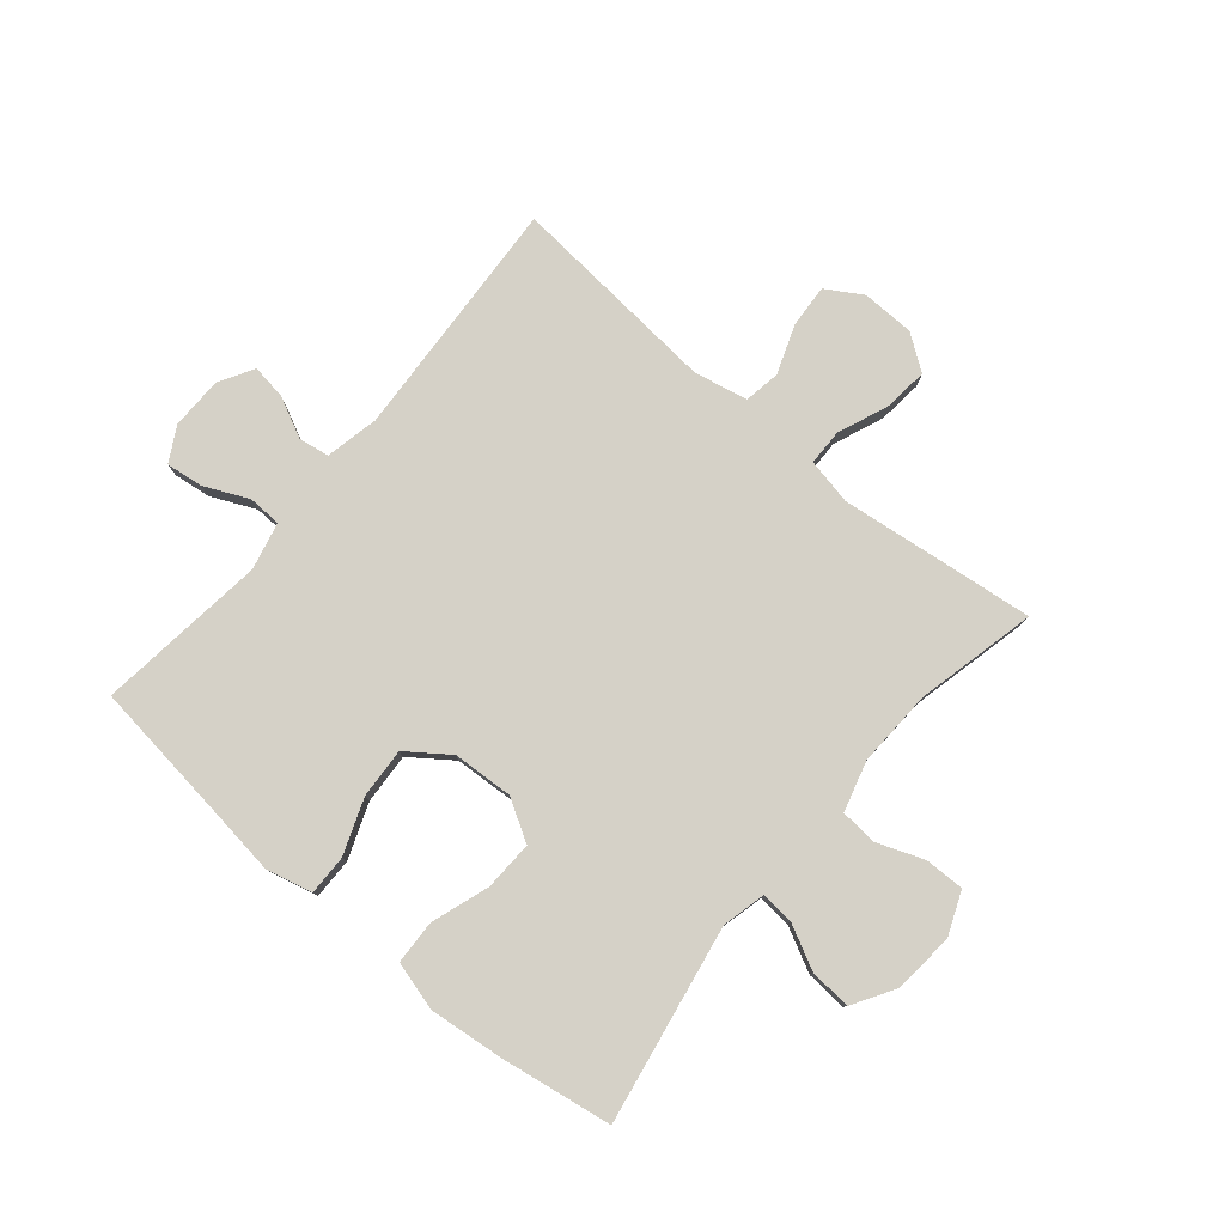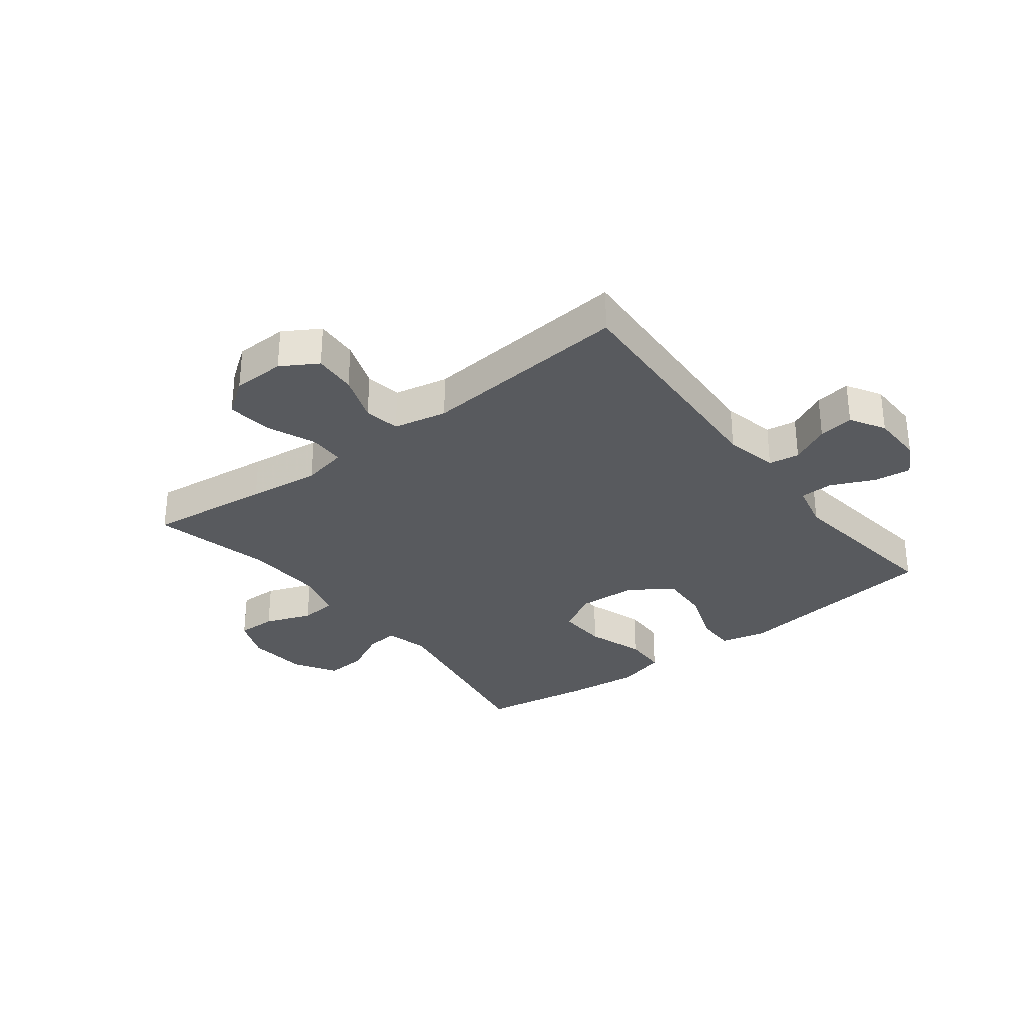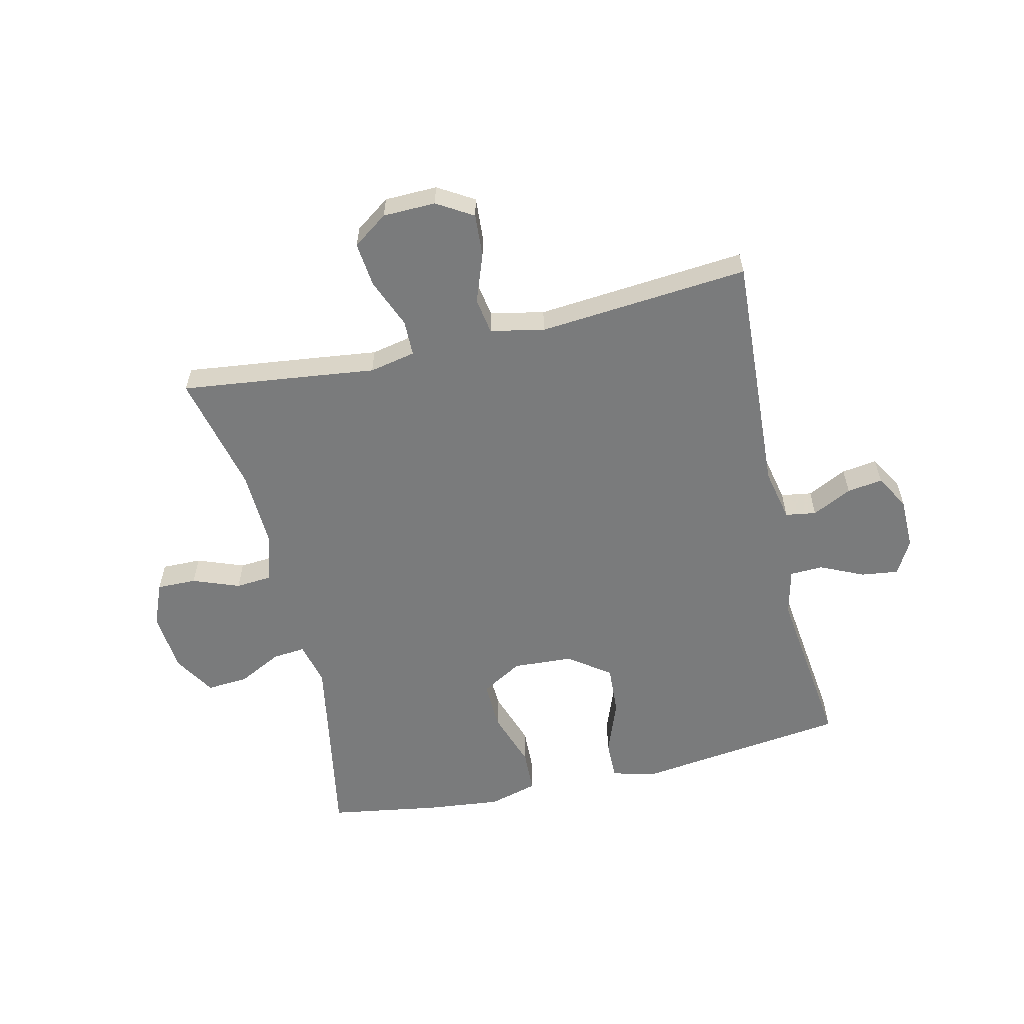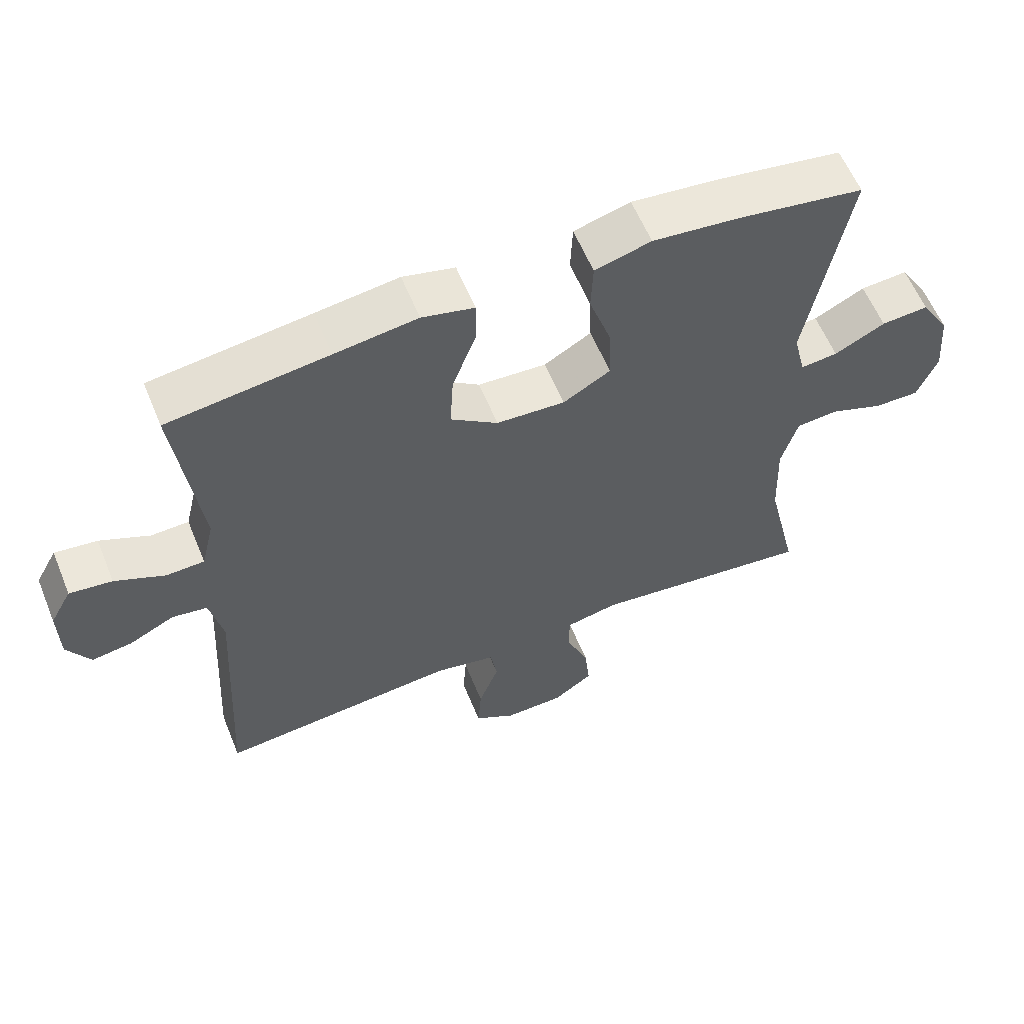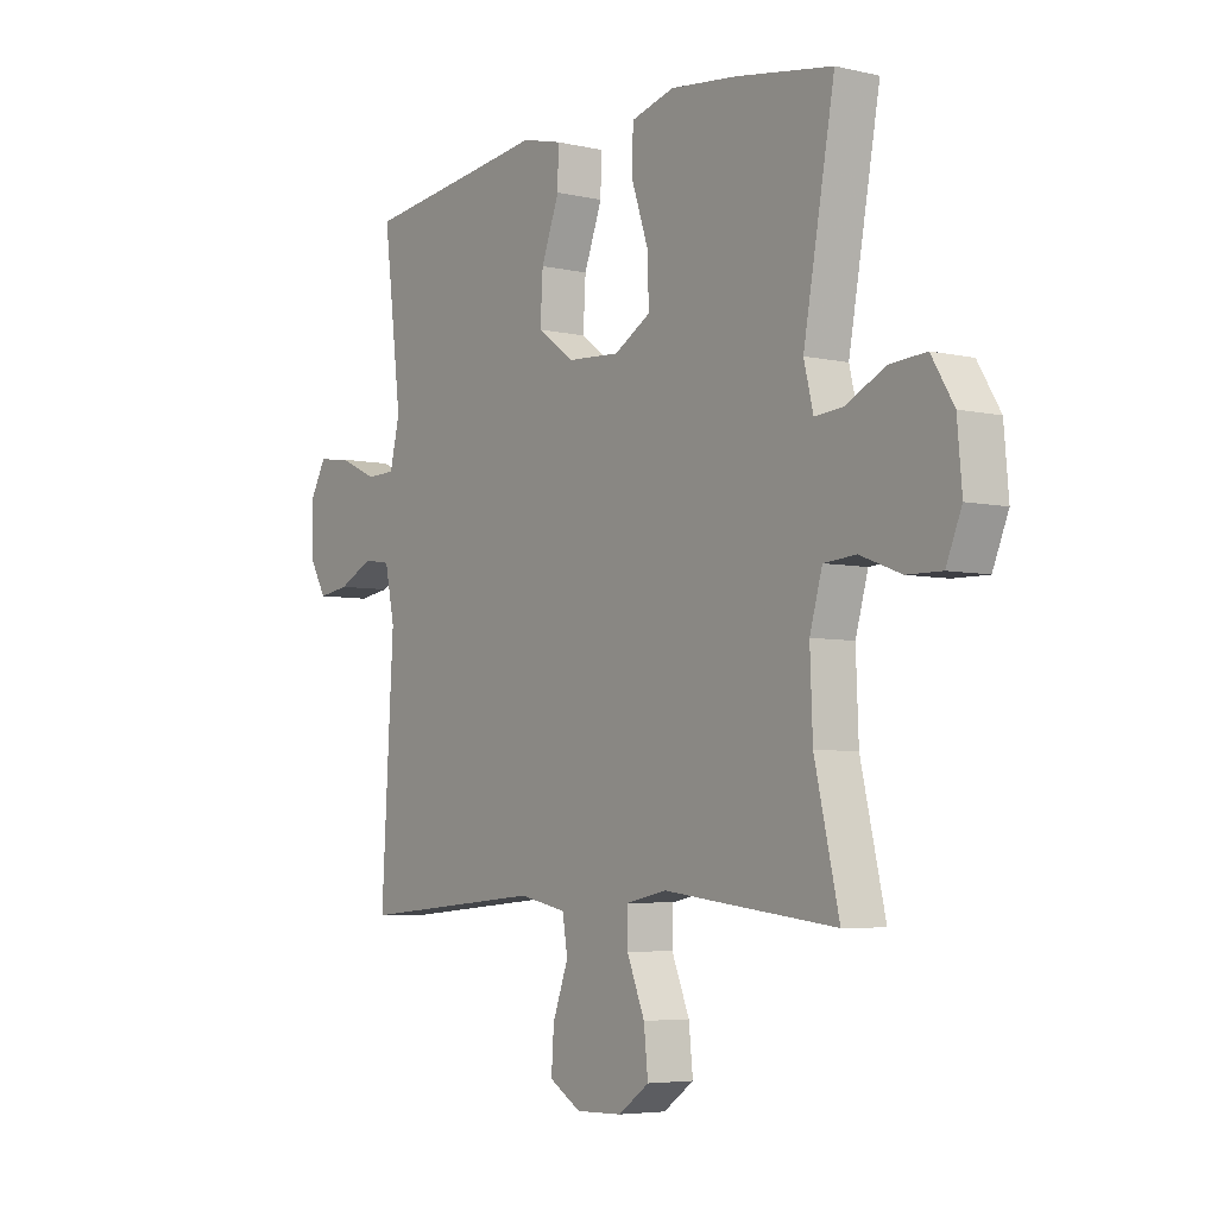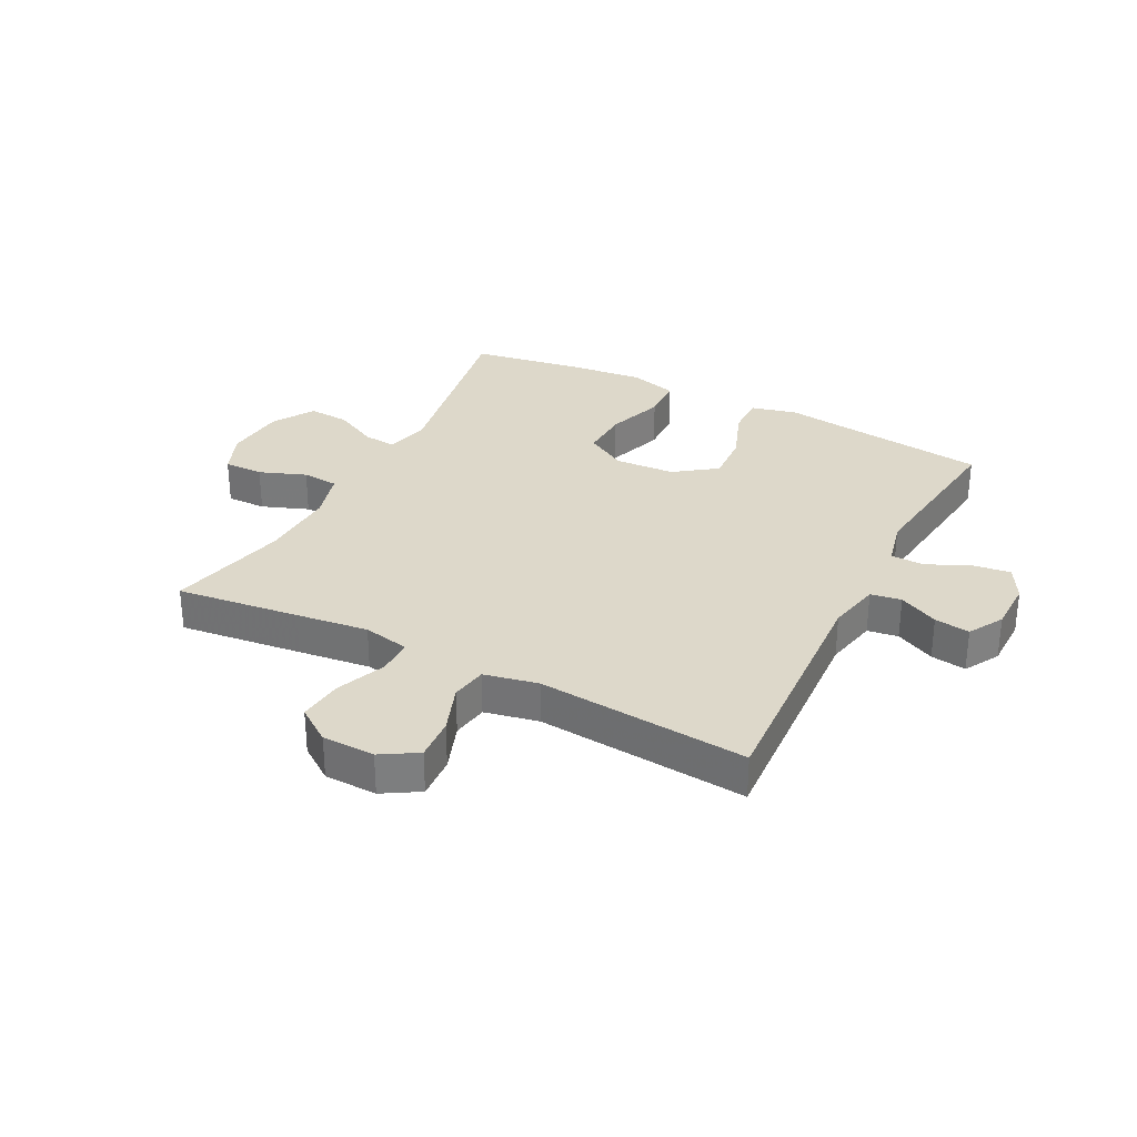
<metadata>
{"format":"obj","ext":"obj","renderer":"f3d","projection":"perspective","resolution":1024,"background":"white","views":[{"elev":79.3,"azim":40.0,"up":"+Y"},{"elev":-31.0,"azim":-142.2,"up":"+Y"},{"elev":-58.3,"azim":-166.9,"up":"+Y"},{"elev":59.6,"azim":-22.3,"up":"+Z"},{"elev":-5.1,"azim":54.2,"up":"+Z"},{"elev":31.0,"azim":-152.7,"up":"+Y"}]}
</metadata>
<code>
v 0.5 0.07 0.5
v 0.44 0.07 0.166
v 0.458 0.07 0.092
v 0.513 0.07 0.097
v 0.588 0.07 0.135
v 0.658 0.07 0.14
v 0.701 0.07 0.069
v 0.71 0.07 -0.034
v 0.68 0.07 -0.107
v 0.613 0.07 -0.106
v 0.534 0.07 -0.076
v 0.472 0.07 -0.081
v 0.448 0.07 -0.166
v 0.453 0.07 -0.296
v 0.5 0.07 -0.5
v 0.291 0.07 -0.475
v 0.169 0.07 -0.46
v 0.091 0.07 -0.476
v 0.09 0.07 -0.537
v 0.124 0.07 -0.621
v 0.132 0.07 -0.697
v 0.073 0.07 -0.739
v -0.016 0.07 -0.741
v -0.077 0.07 -0.704
v -0.072 0.07 -0.631
v -0.042 0.07 -0.549
v -0.052 0.07 -0.488
v -0.143 0.07 -0.469
v -0.5 0.07 -0.5
v -0.476 0.07 -0.088
v -0.495 0.07 0.002
v -0.547 0.07 0.01
v -0.614 0.07 -0.023
v -0.674 0.07 -0.032
v -0.708 0.07 0.027
v -0.709 0.07 0.115
v -0.677 0.07 0.173
v -0.614 0.07 0.165
v -0.54 0.07 0.131
v -0.484 0.07 0.133
v -0.465 0.07 0.213
v -0.5 0.07 0.5
v -0.264 0.07 0.53
v -0.142 0.07 0.546
v -0.065 0.07 0.527
v -0.066 0.07 0.459
v -0.101 0.07 0.366
v -0.106 0.07 0.281
v -0.036 0.07 0.23
v 0.066 0.07 0.224
v 0.136 0.07 0.265
v 0.133 0.07 0.349
v 0.1 0.07 0.447
v 0.103 0.07 0.521
v 0.186 0.07 0.544
v 0.314 0.07 0.53
v 0.5 0 0.5
v 0.44 0 0.166
v 0.458 0 0.092
v 0.513 0 0.097
v 0.588 0 0.135
v 0.658 0 0.14
v 0.701 0 0.069
v 0.71 0 -0.034
v 0.68 0 -0.107
v 0.613 0 -0.106
v 0.534 0 -0.076
v 0.472 0 -0.081
v 0.448 0 -0.166
v 0.453 0 -0.296
v 0.5 0 -0.5
v 0.291 0 -0.475
v 0.169 0 -0.46
v 0.091 0 -0.476
v 0.09 0 -0.537
v 0.124 0 -0.621
v 0.132 0 -0.697
v 0.073 0 -0.739
v -0.016 0 -0.741
v -0.077 0 -0.704
v -0.072 0 -0.631
v -0.042 0 -0.549
v -0.052 0 -0.488
v -0.143 0 -0.469
v -0.5 0 -0.5
v -0.476 0 -0.088
v -0.495 0 0.002
v -0.547 0 0.01
v -0.614 0 -0.023
v -0.674 0 -0.032
v -0.708 0 0.027
v -0.709 0 0.115
v -0.677 0 0.173
v -0.614 0 0.165
v -0.54 0 0.131
v -0.484 0 0.133
v -0.465 0 0.213
v -0.5 0 0.5
v -0.264 0 0.53
v -0.142 0 0.546
v -0.065 0 0.527
v -0.066 0 0.459
v -0.101 0 0.366
v -0.106 0 0.281
v -0.036 0 0.23
v 0.066 0 0.224
v 0.136 0 0.265
v 0.133 0 0.349
v 0.1 0 0.447
v 0.103 0 0.521
v 0.186 0 0.544
v 0.314 0 0.53
f 56 1 2
f 55 56 2
f 54 55 2
f 53 54 2
f 52 53 2
f 51 52 2 3
f 50 51 3
f 49 50 3
f 45 46 47
f 44 45 47
f 43 44 47
f 43 47 48
f 42 43 48
f 41 42 48
f 40 41 48 49
f 37 38 39
f 36 37 39
f 35 36 39
f 34 35 39
f 33 34 39
f 32 33 39
f 31 32 39 40
f 40 49 3
f 31 40 3
f 30 31 3
f 24 25 26
f 23 24 26
f 22 23 26
f 21 22 26
f 20 21 26
f 19 20 26
f 18 19 26 27
f 17 18 27 28
f 14 15 16 17
f 13 14 17 28
f 9 10 11
f 8 9 11
f 7 8 11
f 6 7 11
f 5 6 11
f 4 5 11
f 4 11 12
f 28 29 30
f 13 28 30
f 12 13 30
f 4 12 30
f 3 4 30
f 58 57 112
f 58 112 111
f 58 111 110
f 58 110 109
f 58 109 108
f 59 58 108 107
f 59 107 106
f 59 106 105
f 103 102 101
f 103 101 100
f 103 100 99
f 104 103 99
f 104 99 98
f 104 98 97
f 105 104 97 96
f 95 94 93
f 95 93 92
f 95 92 91
f 95 91 90
f 95 90 89
f 95 89 88
f 96 95 88 87
f 59 105 96
f 59 96 87
f 59 87 86
f 82 81 80
f 82 80 79
f 82 79 78
f 82 78 77
f 82 77 76
f 82 76 75
f 83 82 75 74
f 84 83 74 73
f 73 72 71 70
f 84 73 70 69
f 67 66 65
f 67 65 64
f 67 64 63
f 67 63 62
f 67 62 61
f 67 61 60
f 68 67 60
f 86 85 84
f 86 84 69
f 86 69 68
f 86 68 60
f 86 60 59
f 1 57 58 2
f 2 58 59 3
f 3 59 60 4
f 4 60 61 5
f 5 61 62 6
f 6 62 63 7
f 7 63 64 8
f 8 64 65 9
f 9 65 66 10
f 10 66 67 11
f 11 67 68 12
f 12 68 69 13
f 13 69 70 14
f 14 70 71 15
f 15 71 72 16
f 16 72 73 17
f 17 73 74 18
f 18 74 75 19
f 19 75 76 20
f 20 76 77 21
f 21 77 78 22
f 22 78 79 23
f 23 79 80 24
f 24 80 81 25
f 25 81 82 26
f 26 82 83 27
f 27 83 84 28
f 28 84 85 29
f 29 85 86 30
f 30 86 87 31
f 31 87 88 32
f 32 88 89 33
f 33 89 90 34
f 34 90 91 35
f 35 91 92 36
f 36 92 93 37
f 37 93 94 38
f 38 94 95 39
f 39 95 96 40
f 40 96 97 41
f 41 97 98 42
f 42 98 99 43
f 43 99 100 44
f 44 100 101 45
f 45 101 102 46
f 46 102 103 47
f 47 103 104 48
f 48 104 105 49
f 49 105 106 50
f 50 106 107 51
f 51 107 108 52
f 52 108 109 53
f 53 109 110 54
f 54 110 111 55
f 55 111 112 56
f 56 112 57 1

</code>
